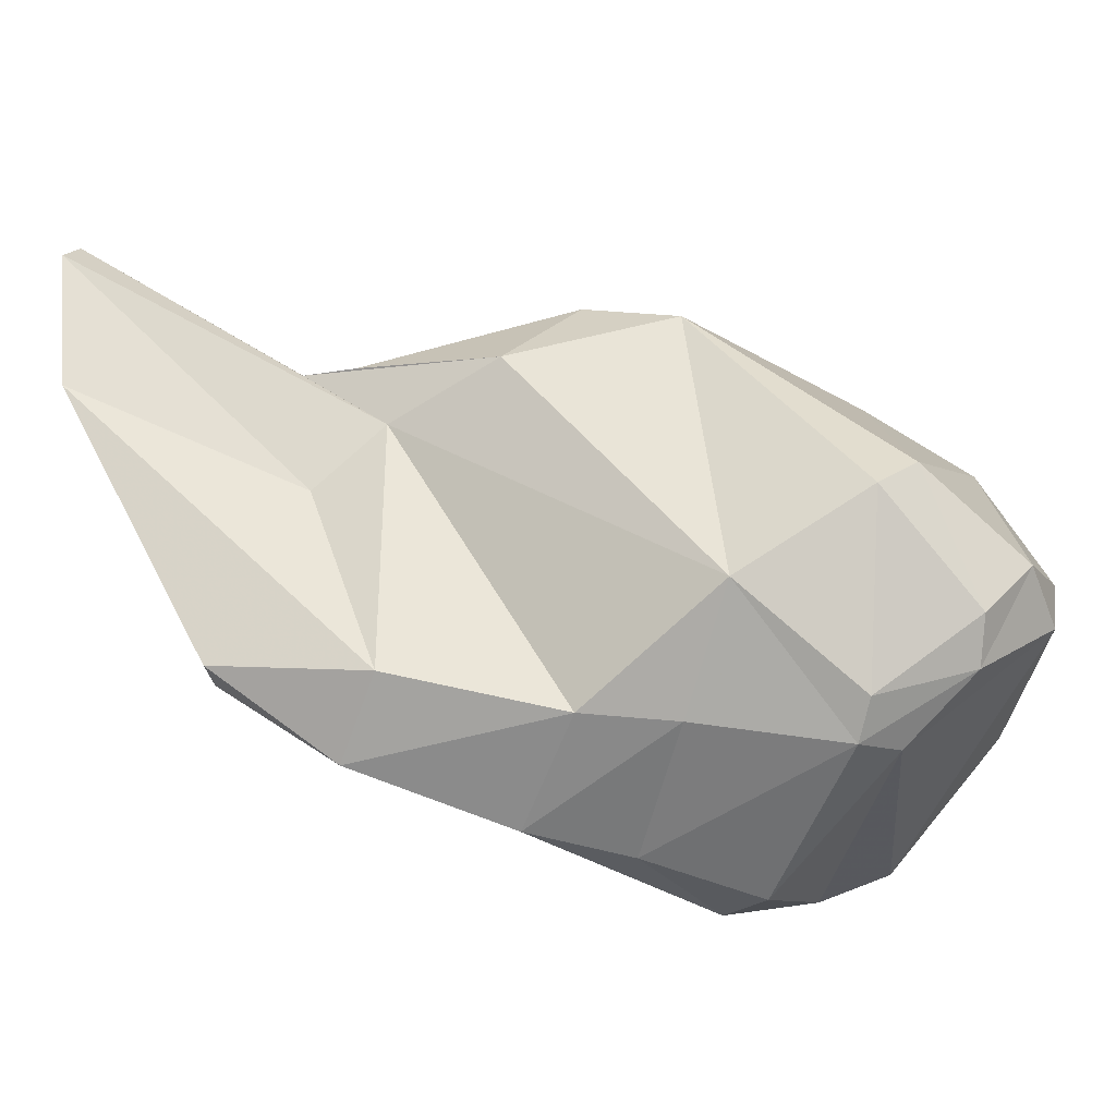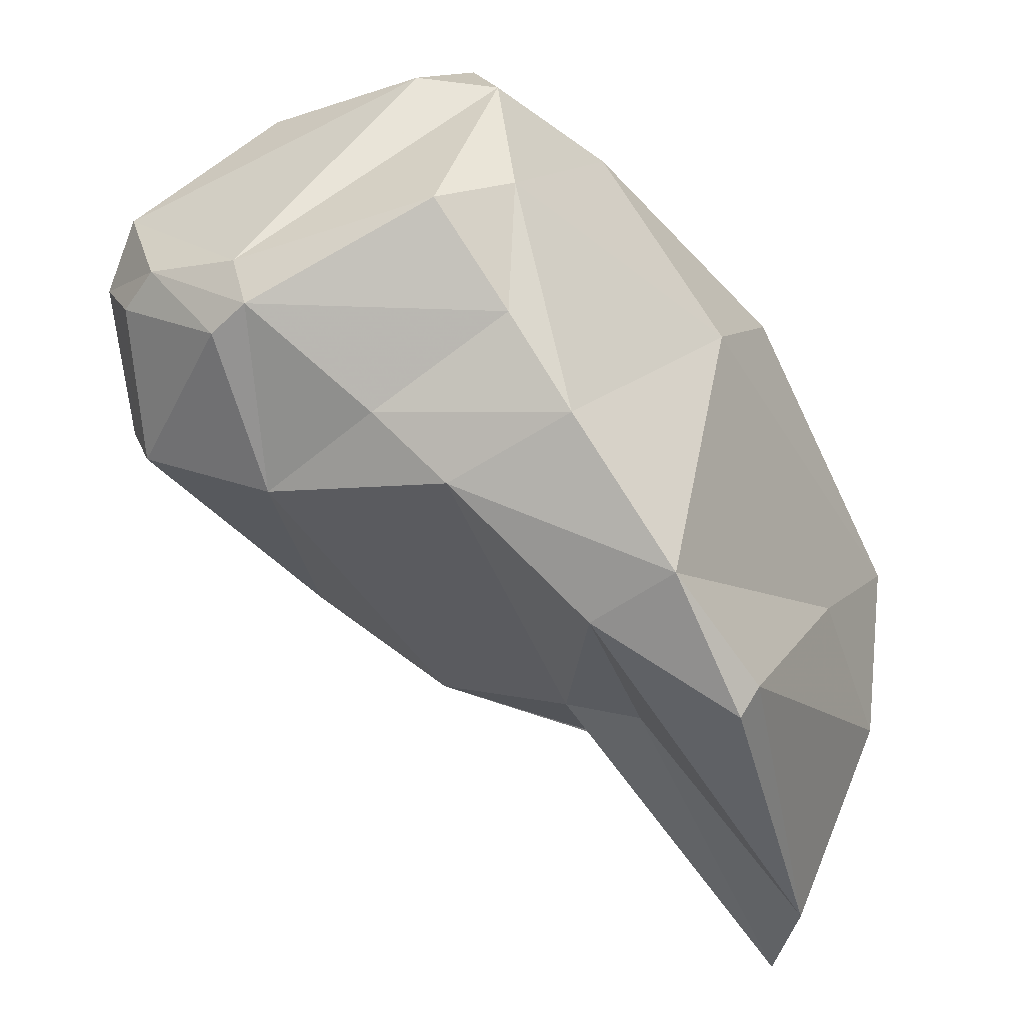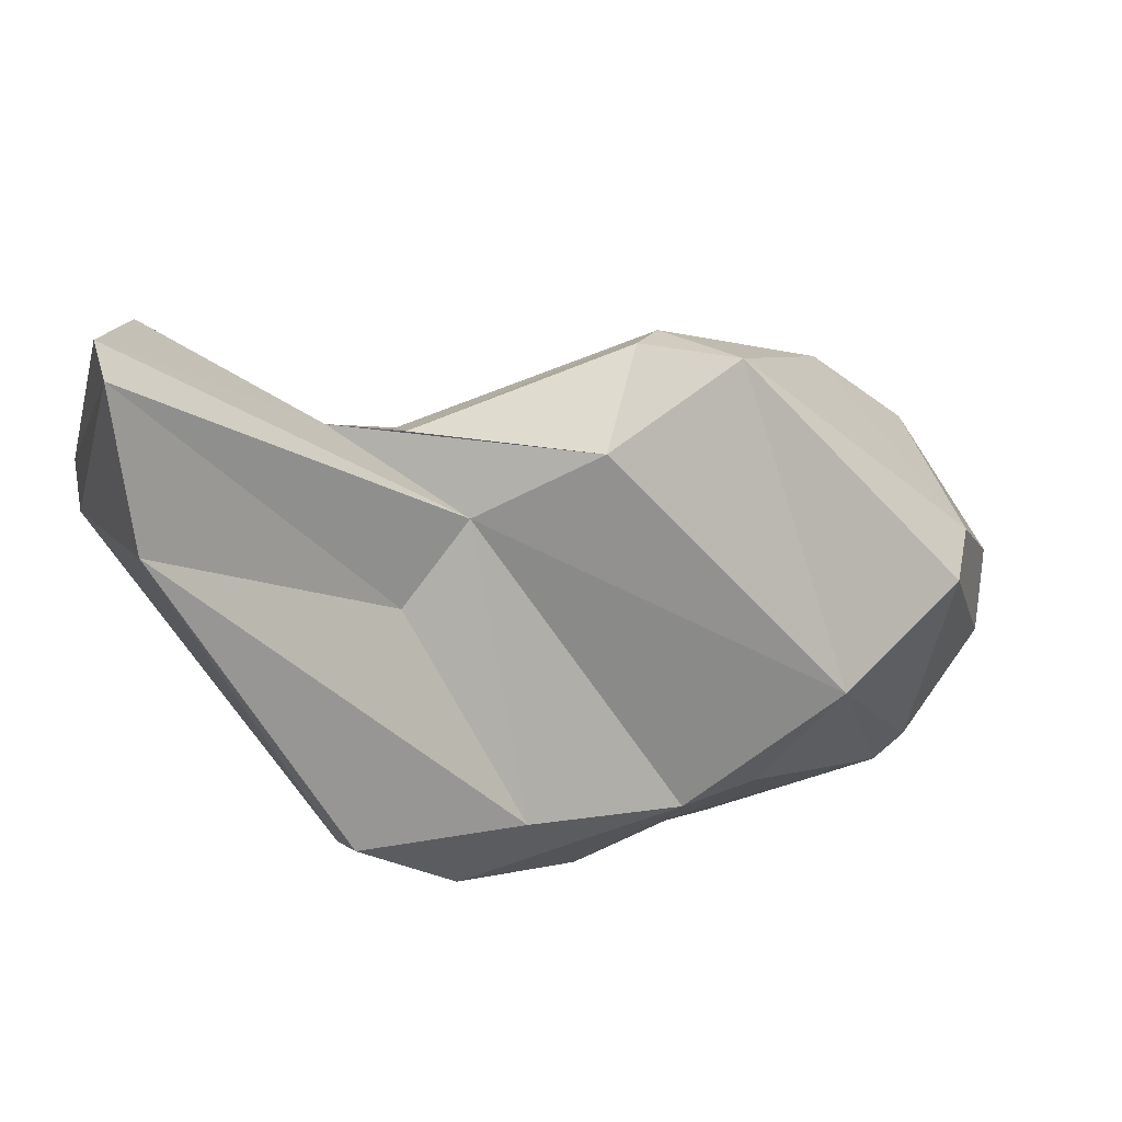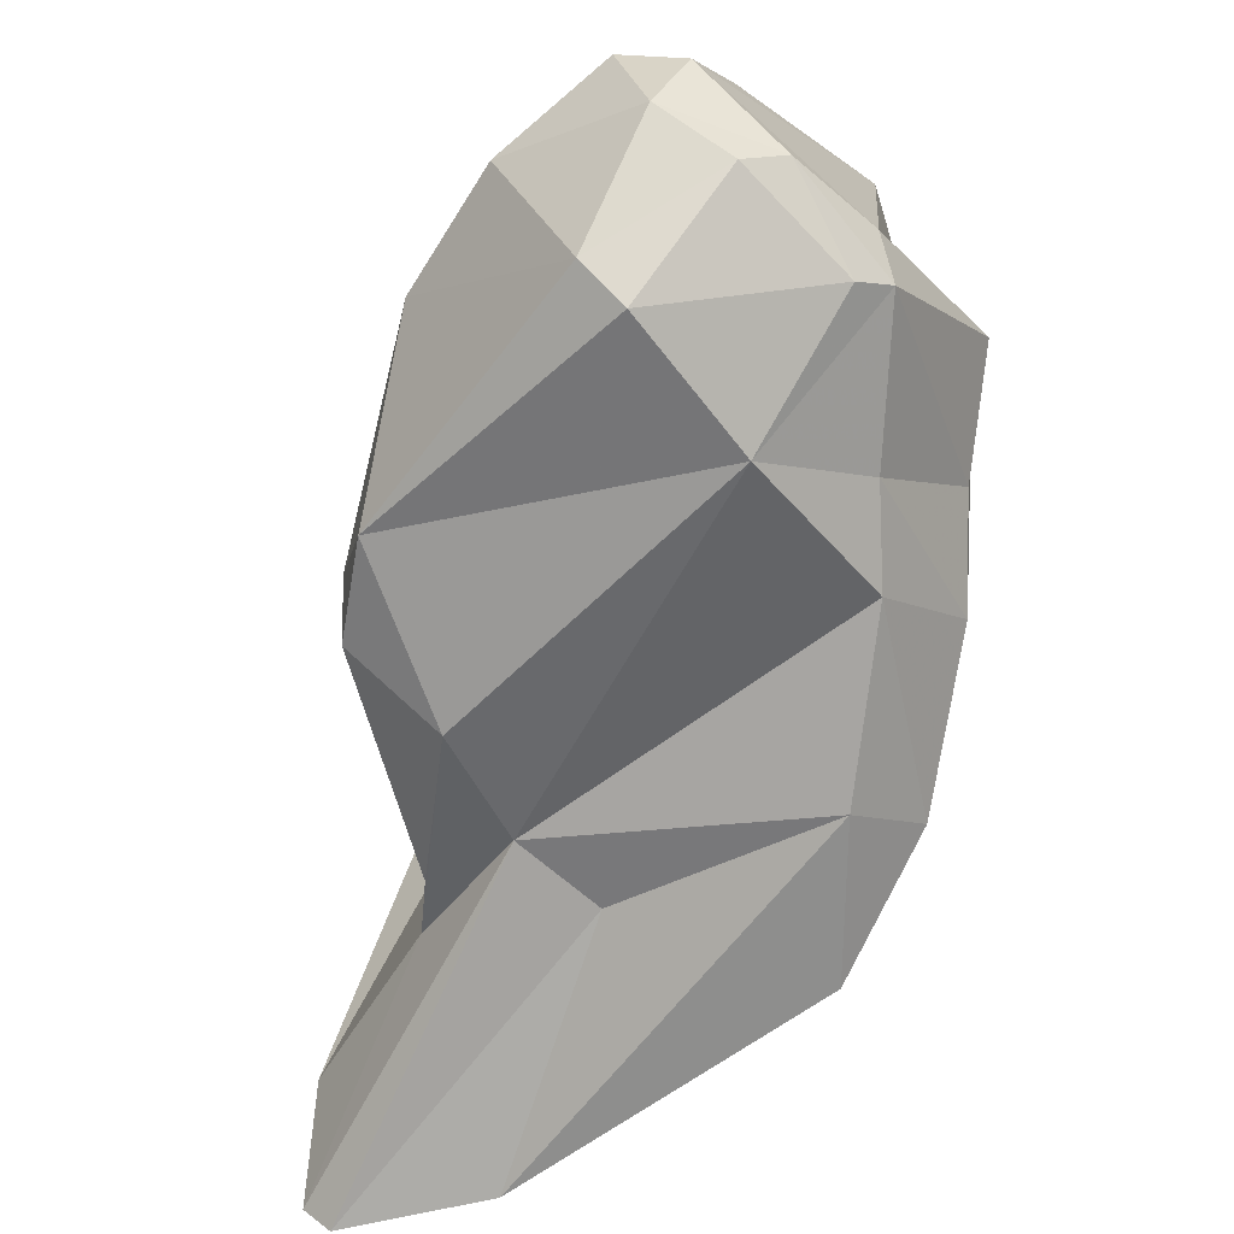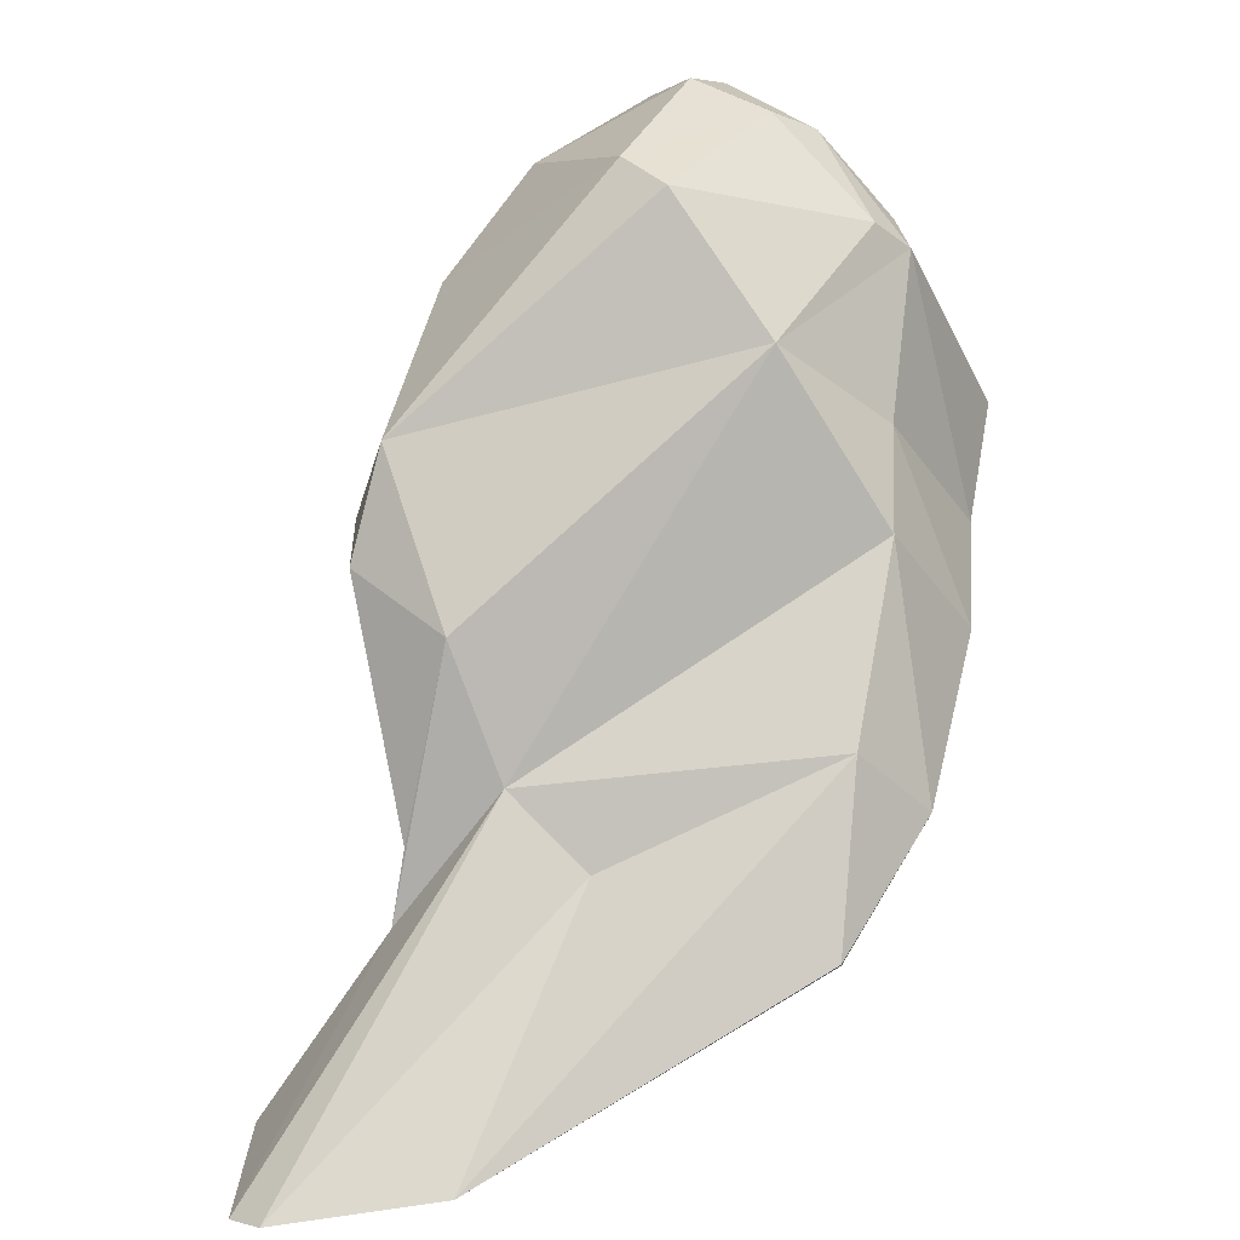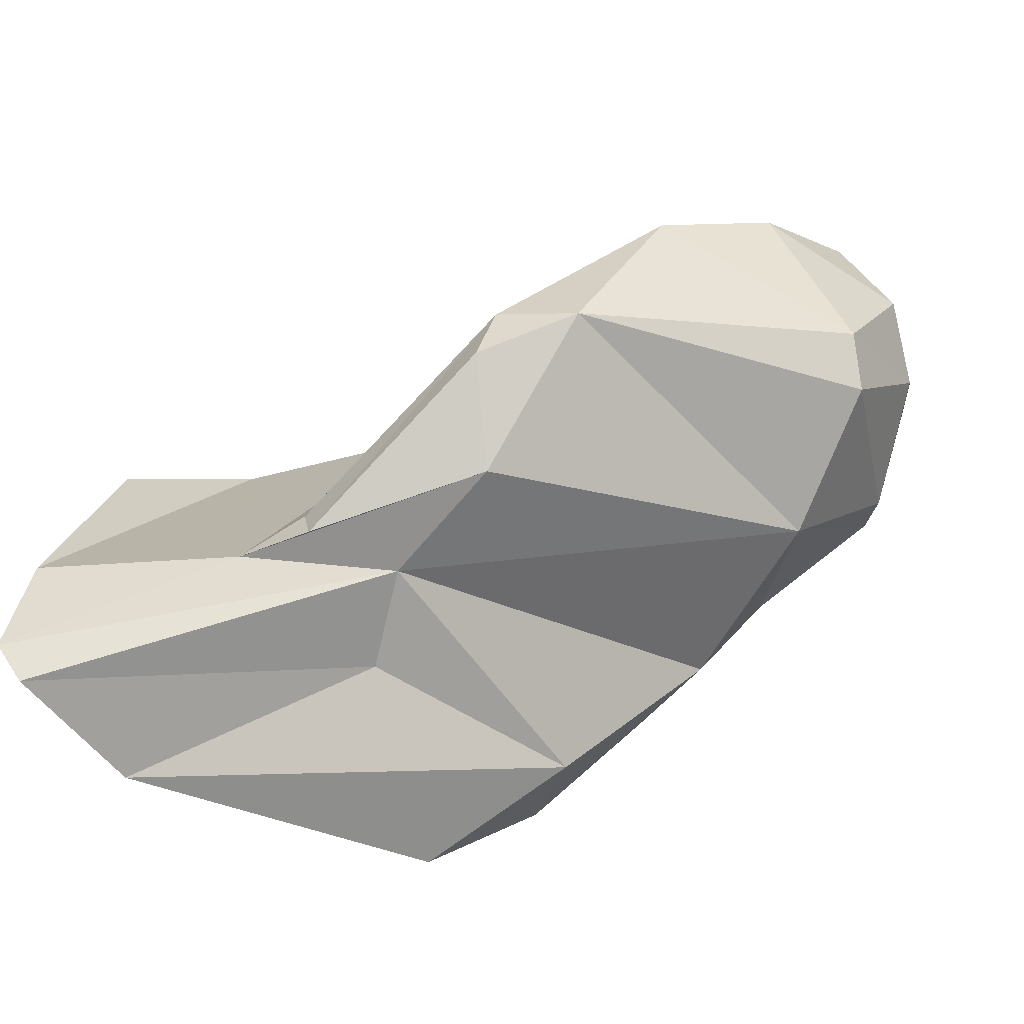
<metadata>
{"format":"obj","ext":"obj","renderer":"f3d","projection":"perspective","resolution":1024,"background":"white","views":[{"elev":-32.5,"azim":-137.8,"up":"+Y"},{"elev":-22.4,"azim":-5.4,"up":"+Z"},{"elev":-73.3,"azim":-172.3,"up":"+Z"},{"elev":-36.3,"azim":-80.0,"up":"+Z"},{"elev":-67.3,"azim":-84.6,"up":"+Z"},{"elev":-56.1,"azim":-147.1,"up":"+Z"}]}
</metadata>
<code>
v 144.9 283.5 101.1
v 146.7 279.7 100
v 145.8 281.1 99.19
v 145.7 282.4 103.5
v 149 278.2 96.95
v 146.1 285.8 96.4
v 146.2 284.8 104.6
v 147.5 288.8 102.1
v 149.6 284.2 107.5
v 146.7 284.5 94.79
v 151.2 281.7 92.49
v 150.9 281.7 107.7
v 150.5 292 99.88
v 150.1 277.1 97.63
v 154.6 278.2 94.18
v 149.7 277.5 99.48
v 153.3 293.8 93.08
v 162.8 290.9 87.91
v 157.3 278.6 91.75
v 156 277.9 107.5
v 158.2 292.2 88.93
v 159.2 275.8 97.07
v 155.8 292.6 97.42
v 154.4 290.2 102.5
v 156.5 274.7 100.8
v 158.2 279.4 108.9
v 156.8 295.1 91.65
v 161.4 276.2 93.57
v 159.4 275.4 101.9
v 159 277.5 107.1
v 162.4 280.3 87.44
v 156 295 93.85
v 156.2 280.9 109.1
v 160.8 288.1 101.7
v 164.4 294.1 87.74
v 163.2 280.7 106.1
v 165.2 278.2 88.57
v 164.9 293.9 89.36
v 165.4 288.6 86.69
v 163.9 285.4 105.5
v 166.9 294.8 87.33
v 167.6 280.9 99.01
v 164.4 288.8 100.6
v 168.5 281.3 85.64
v 172.8 288.3 91.26
v 170.1 291.5 99.18
v 167.8 281.4 84.47
v 170.3 286.4 102.3
v 171.9 299.4 85
v 171.4 290.9 99.48
v 175.2 292.9 87.83
v 172.2 293.1 80.32
v 175.8 292.5 94.31
v 172.2 296.1 95.01
v 172.3 299.7 80.52
v 172.1 298.7 79.55
v 175 294 96.96
v 175.4 294.2 89.36
g foo
f 20 26 12
f 26 33 12
f 30 26 20
f 33 9 12
f 25 30 16
f 30 20 16
f 29 30 25
f 7 4 9
f 12 9 4
f 20 12 4
f 22 29 25
f 16 20 4
f 25 16 14
f 14 22 25
f 1 4 7
f 16 4 2
f 2 4 1
f 14 16 2
f 3 2 1
f 5 2 3
f 14 2 5
f 36 33 26
f 36 26 30
f 29 36 30
f 9 33 24
f 28 29 22
f 9 8 7
f 1 7 8
f 19 28 15
f 28 22 15
f 6 1 8
f 22 14 15
f 6 3 1
f 14 5 11
f 11 15 14
f 11 19 15
f 5 3 10
f 11 5 10
f 10 3 6
f 40 33 36
f 48 40 36
f 42 48 36
f 29 42 36
f 33 40 24
f 28 42 29
f 37 42 28
f 13 8 9
f 24 13 9
f 37 28 19
f 6 8 13
f 13 17 6
f 31 37 19
f 18 31 19
f 19 11 18
f 17 10 6
f 50 40 48
f 46 40 50
f 43 34 40
f 46 43 40
f 24 40 34
f 23 24 34
f 45 42 37
f 45 37 44
f 13 24 23
f 32 13 23
f 37 47 44
f 32 17 13
f 31 18 39
f 39 52 31
f 37 31 47
f 47 31 52
f 21 11 17
f 18 11 21
f 11 10 17
f 50 48 53
f 53 48 42
f 42 45 53
f 46 41 43
f 38 34 43
f 38 43 41
f 44 51 45
f 38 32 34
f 32 23 34
f 35 32 38
f 35 38 41
f 18 21 41
f 21 35 41
f 55 18 41
f 55 56 18
f 18 56 39
f 27 32 35
f 56 52 39
f 17 32 27
f 21 27 35
f 27 21 17
f 54 46 57
f 57 46 50
f 53 57 50
f 54 49 46
f 46 49 41
f 51 53 45
f 55 41 49
f 52 51 44
f 52 44 47
f 58 57 53
f 49 57 58
f 49 54 57
f 51 58 53
f 55 49 58
f 56 55 58
f 52 56 51
f 56 58 51
g

</code>
